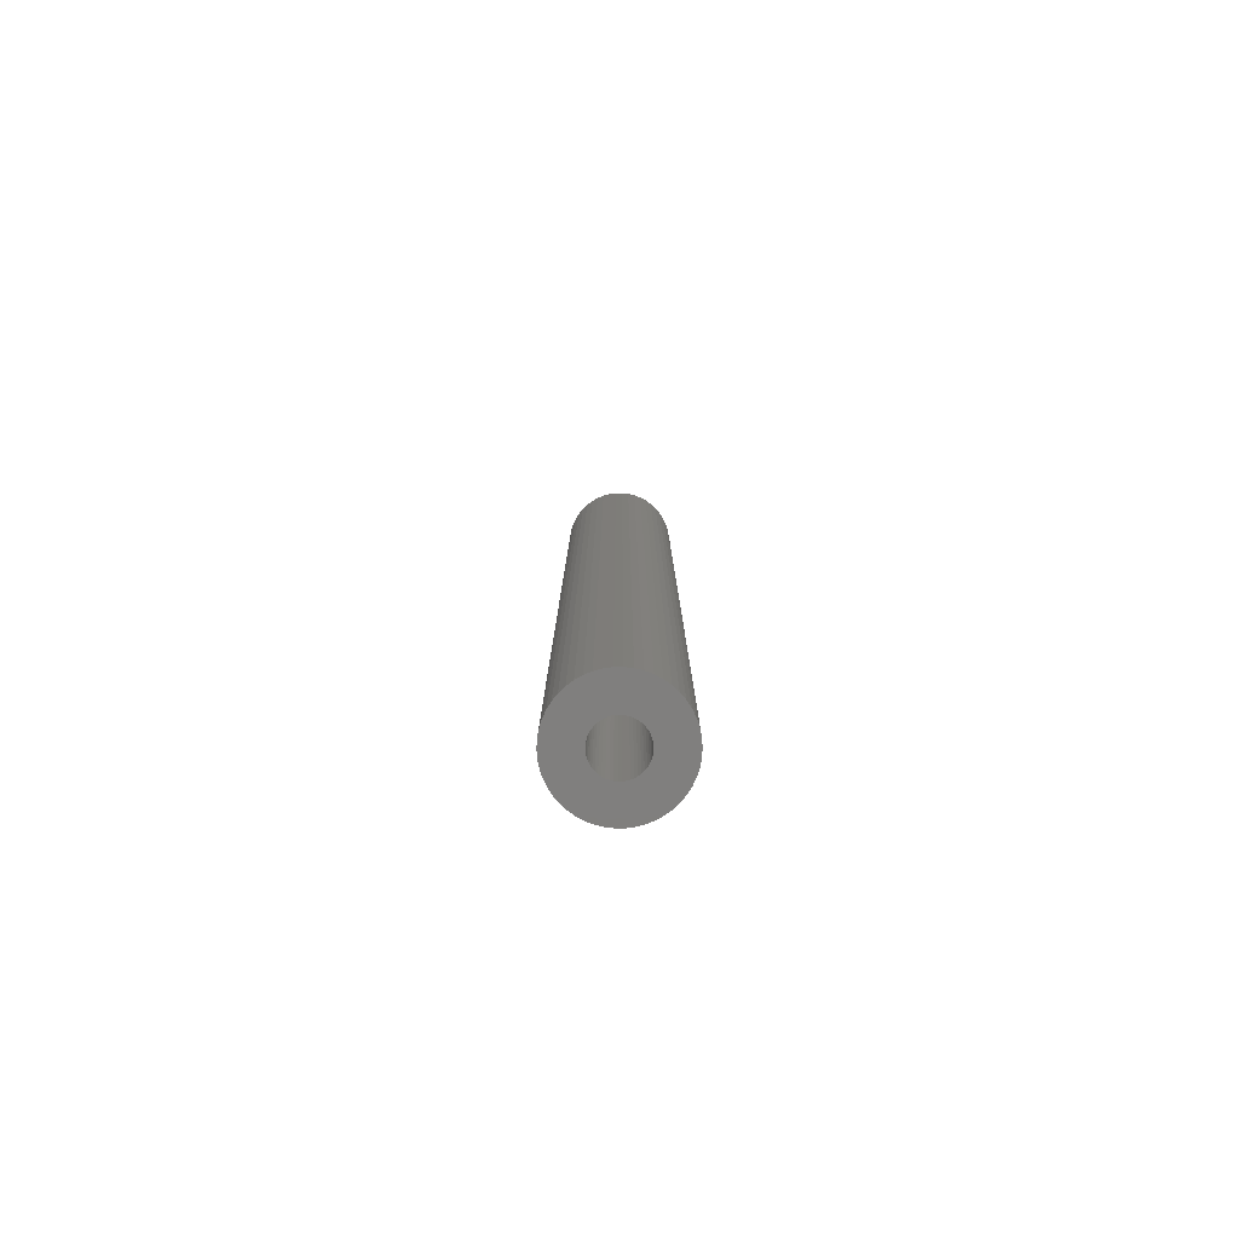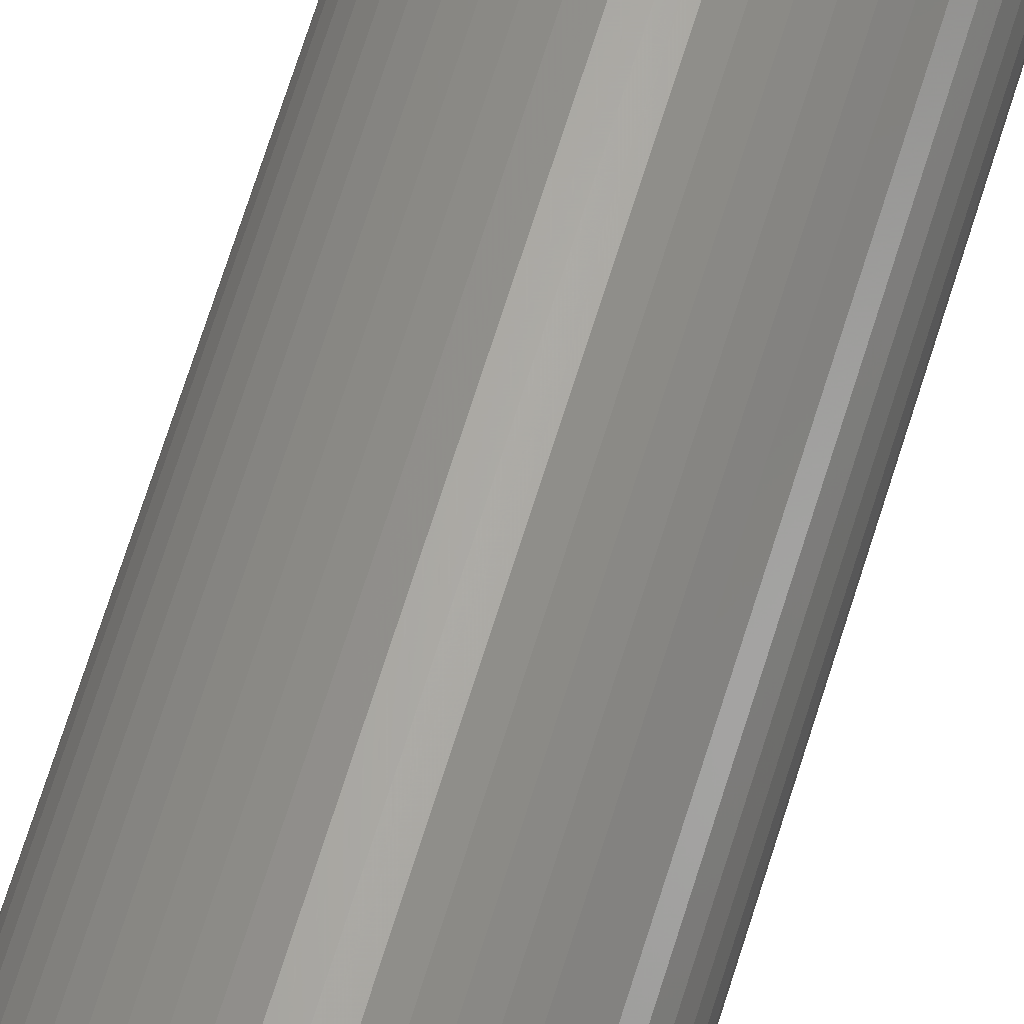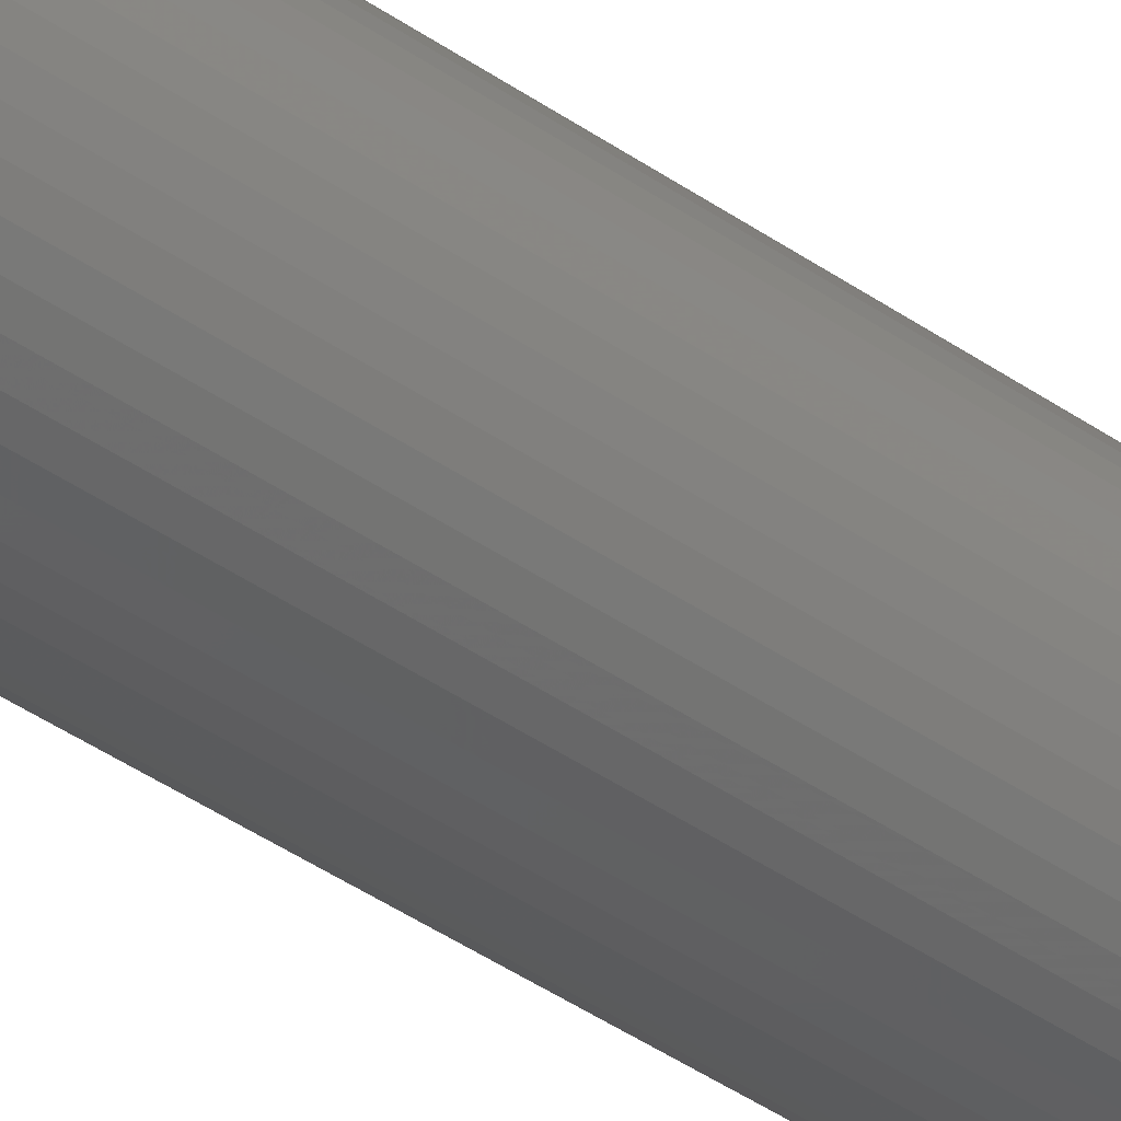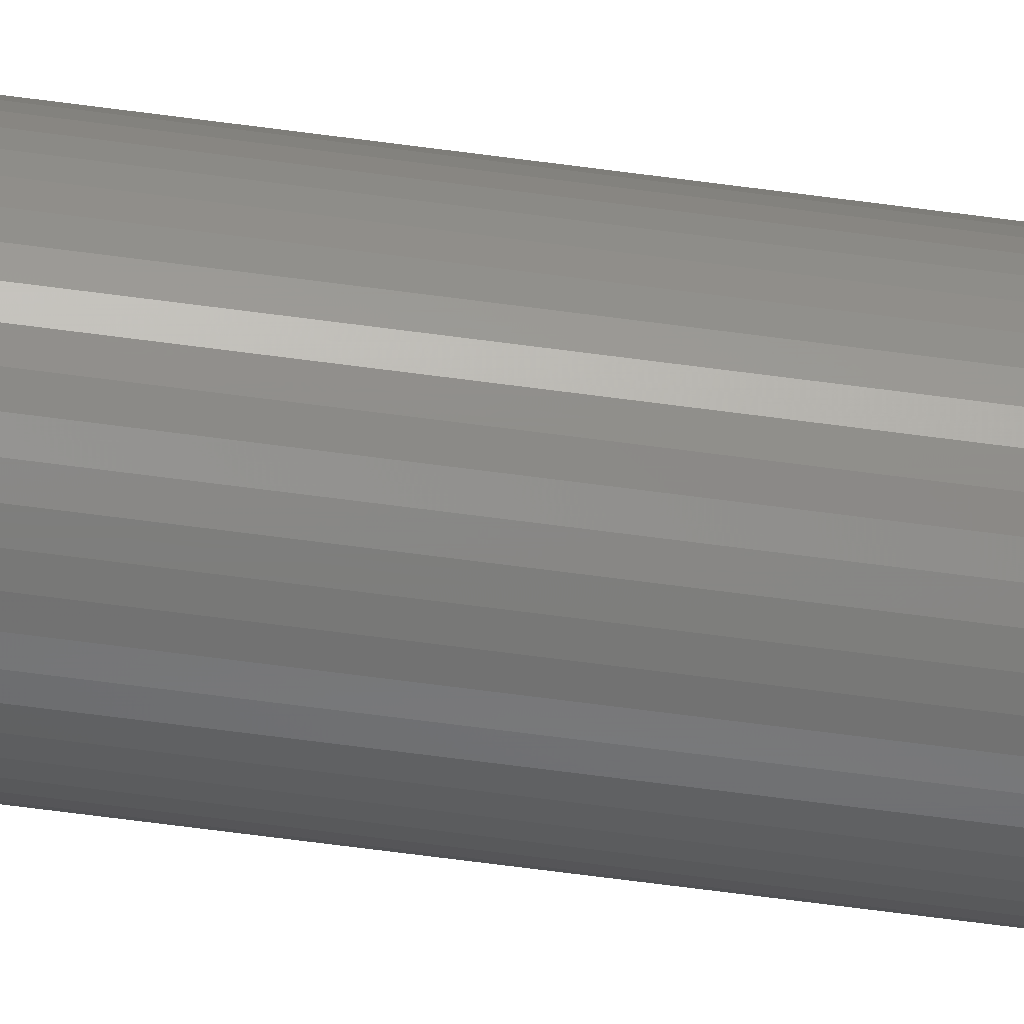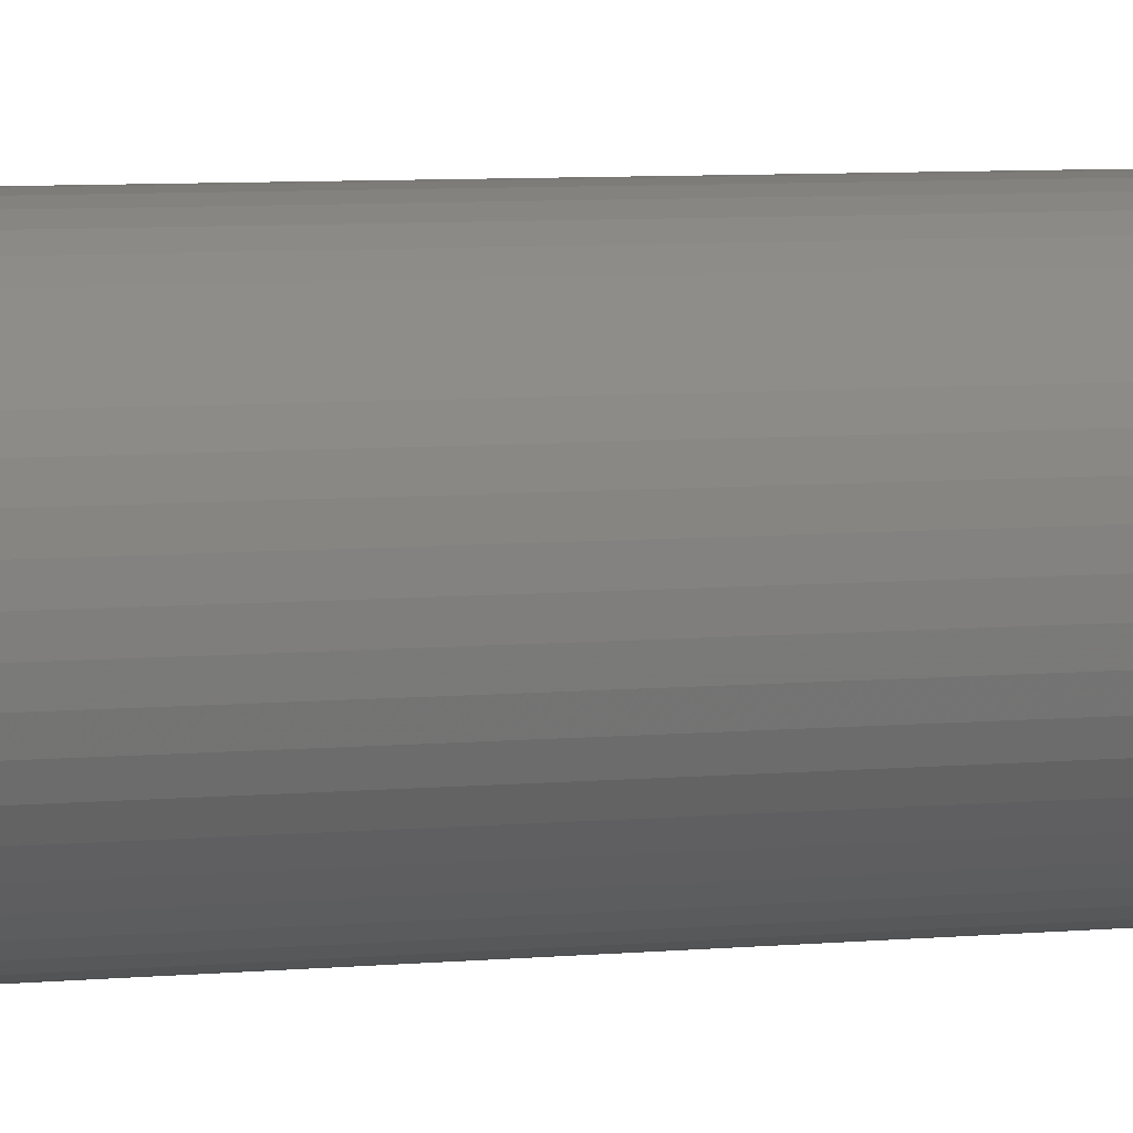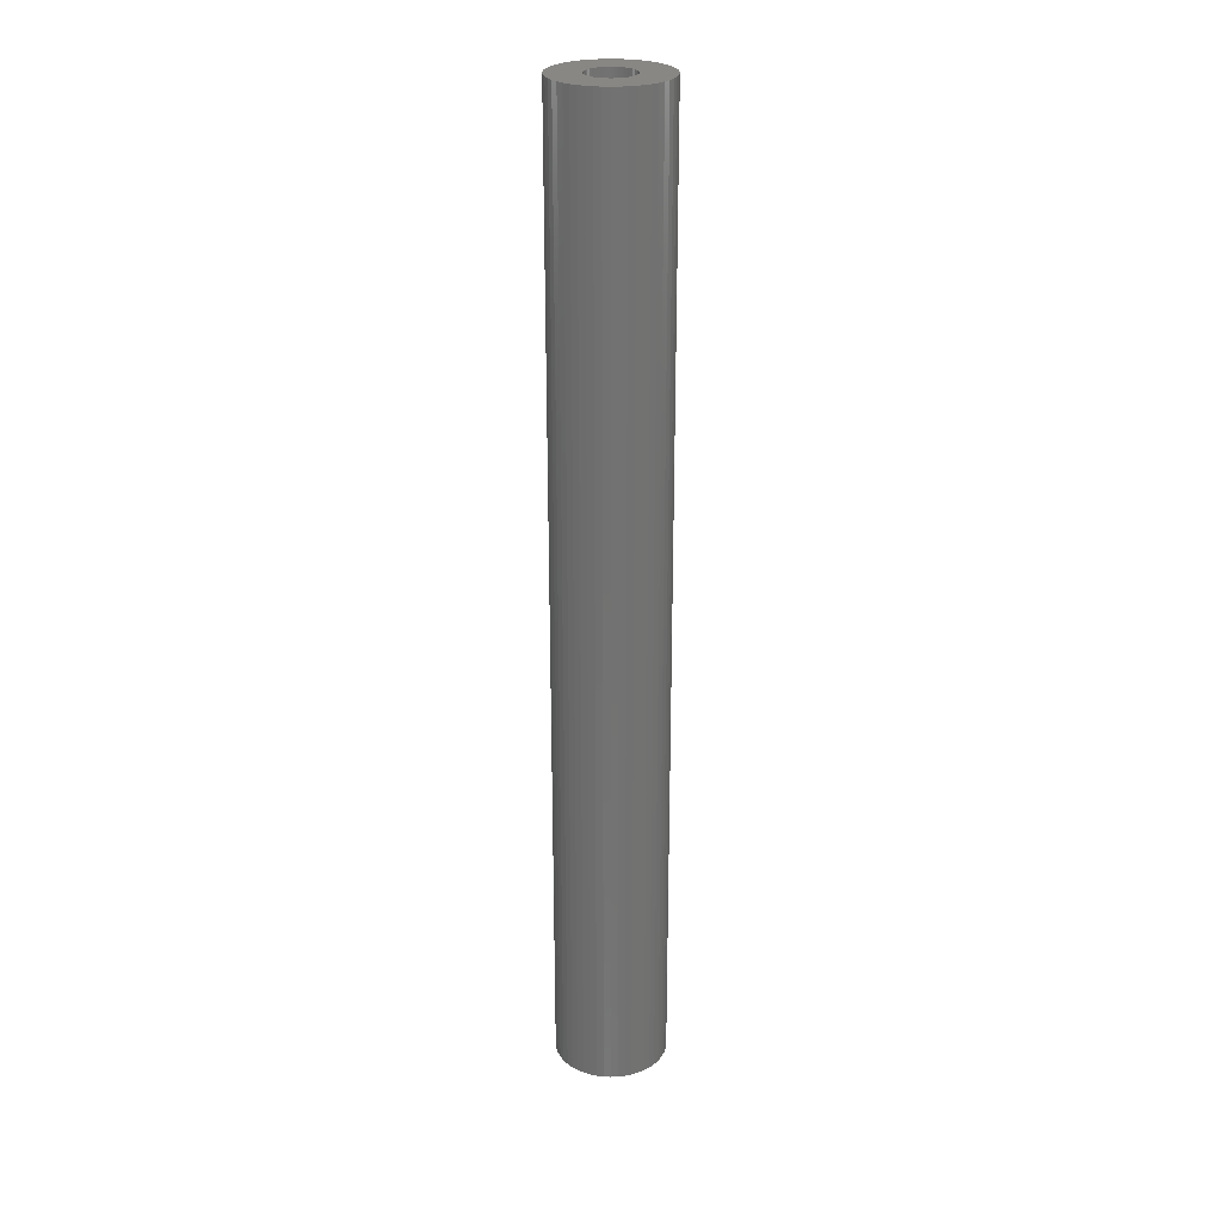
<metadata>
{"format":"stl","ext":"stl","renderer":"f3d","projection":"perspective","resolution":1024,"background":"white","views":[{"elev":-79.7,"azim":108.7,"up":"+Z"},{"elev":64.0,"azim":16.7,"up":"+Y"},{"elev":-38.4,"azim":47.9,"up":"+Y"},{"elev":-70.6,"azim":82.6,"up":"+Y"},{"elev":3.2,"azim":-120.2,"up":"+Y"},{"elev":25.8,"azim":97.5,"up":"+Z"}]}
</metadata>
<code>
# stl→obj: 200 verts, 400 faces
v 3.75 0 32.5
v 3.72 0.47 -32.5
v 3.72 0.47 32.5
v 3.75 0 -32.5
v -3.75 0 -32.5
v -3.72 0.47 32.5
v -3.72 0.47 -32.5
v -3.75 0 32.5
v 0.2355 3.743 -32.5
v -0.2355 3.743 32.5
v 0.2355 3.743 32.5
v -0.2355 3.743 -32.5
v -0.2355 -3.743 -32.5
v 0.2355 -3.743 32.5
v -0.2355 -3.743 32.5
v 0.2355 -3.743 -32.5
v 2.734 2.567 -32.5
v 2.39 2.889 32.5
v 2.734 2.567 32.5
v 2.39 2.889 -32.5
v -2.39 2.889 -32.5
v -2.734 2.567 32.5
v -2.39 2.889 32.5
v -2.734 2.567 -32.5
v -1.159 3.566 -32.5
v -1.597 3.393 32.5
v -1.159 3.566 32.5
v -1.597 3.393 -32.5
v 3.487 -1.38 32.5
v 3.632 -0.9326 -32.5
v 3.632 -0.9326 32.5
v 3.487 -1.38 -32.5
v 3.487 1.38 32.5
v 3.286 1.807 -32.5
v 3.286 1.807 32.5
v 3.487 1.38 -32.5
v 3.632 0.9326 -32.5
v 3.632 0.9326 32.5
v 3.034 2.204 -32.5
v 3.034 2.204 32.5
v 1.597 3.393 -32.5
v 1.159 3.566 32.5
v 1.597 3.393 32.5
v 1.159 3.566 -32.5
v 0.7027 3.684 32.5
v 0.7027 3.684 -32.5
v 2.009 3.166 -32.5
v 2.009 3.166 32.5
v -3.487 1.38 -32.5
v -3.286 1.807 32.5
v -3.286 1.807 -32.5
v -3.487 1.38 32.5
v -3.632 0.9326 -32.5
v -3.632 0.9326 32.5
v -0.7027 3.684 -32.5
v -0.7027 3.684 32.5
v 1.159 -3.566 -32.5
v 1.597 -3.393 32.5
v 1.159 -3.566 32.5
v 1.597 -3.393 -32.5
v 2.009 -3.166 32.5
v 2.009 -3.166 -32.5
v -3.034 2.204 32.5
v -3.034 2.204 -32.5
v 1.55 0 32.5
v 1.538 0.1943 32.5
v 3.72 -0.47 32.5
v 1.501 0.3855 32.5
v 1.538 -0.1943 32.5
v 1.441 0.5706 32.5
v 1.358 0.7467 32.5
v 1.501 -0.3855 32.5
v 1.254 0.9111 32.5
v 1.13 1.061 32.5
v 1.441 -0.5706 32.5
v 0.988 1.194 32.5
v 3.286 -1.807 32.5
v 0.8305 1.309 32.5
v 1.358 -0.7467 32.5
v 3.034 -2.204 32.5
v 0.66 1.402 32.5
v 0.479 1.474 32.5
v 0.2904 1.523 32.5
v 0.09732 1.547 32.5
v -0.09732 1.547 32.5
v -0.2904 1.523 32.5
v -0.479 1.474 32.5
v -0.66 1.402 32.5
v -0.8305 1.309 32.5
v -2.009 3.166 32.5
v -0.988 1.194 32.5
v -1.13 1.061 32.5
v -1.254 0.9111 32.5
v -1.358 0.7467 32.5
v 1.254 -0.9111 32.5
v 2.734 -2.567 32.5
v 1.13 -1.061 32.5
v 2.39 -2.889 32.5
v 0.988 -1.194 32.5
v 0.8305 -1.309 32.5
v 0.66 -1.402 32.5
v 0.479 -1.474 32.5
v 0.7027 -3.684 32.5
v 0.2904 -1.523 32.5
v 0.09732 -1.547 32.5
v -0.09732 -1.547 32.5
v -0.2904 -1.523 32.5
v -0.7027 -3.684 32.5
v -0.479 -1.474 32.5
v -1.159 -3.566 32.5
v -0.66 -1.402 32.5
v -1.597 -3.393 32.5
v -0.8305 -1.309 32.5
v -2.009 -3.166 32.5
v -0.988 -1.194 32.5
v -2.39 -2.889 32.5
v -1.13 -1.061 32.5
v -2.734 -2.567 32.5
v -1.254 -0.9111 32.5
v -3.034 -2.204 32.5
v -1.358 -0.7467 32.5
v -3.286 -1.807 32.5
v -1.441 -0.5706 32.5
v -3.487 -1.38 32.5
v -1.501 -0.3855 32.5
v -3.632 -0.9326 32.5
v -1.538 -0.1943 32.5
v -3.72 -0.47 32.5
v -1.55 0 32.5
v -1.441 0.5706 32.5
v -1.501 0.3855 32.5
v -1.538 0.1943 32.5
v -2.009 3.166 -32.5
v 3.72 -0.47 -32.5
v 3.286 -1.807 -32.5
v 3.034 -2.204 -32.5
v 1.55 0 -32.5
v 1.538 -0.1943 -32.5
v 1.501 -0.3855 -32.5
v 1.538 0.1943 -32.5
v 1.441 -0.5706 -32.5
v 1.358 -0.7467 -32.5
v 1.501 0.3855 -32.5
v 1.254 -0.9111 -32.5
v 2.734 -2.567 -32.5
v 1.13 -1.061 -32.5
v 2.39 -2.889 -32.5
v 1.441 0.5706 -32.5
v 0.988 -1.194 -32.5
v 0.8305 -1.309 -32.5
v 1.358 0.7467 -32.5
v 0.66 -1.402 -32.5
v 0.479 -1.474 -32.5
v 0.7027 -3.684 -32.5
v 0.2904 -1.523 -32.5
v 0.09732 -1.547 -32.5
v -0.09732 -1.547 -32.5
v -0.2904 -1.523 -32.5
v -0.7027 -3.684 -32.5
v -0.479 -1.474 -32.5
v -1.159 -3.566 -32.5
v -0.66 -1.402 -32.5
v -1.597 -3.393 -32.5
v -0.8305 -1.309 -32.5
v -2.009 -3.166 -32.5
v -0.988 -1.194 -32.5
v -2.39 -2.889 -32.5
v -1.13 -1.061 -32.5
v -2.734 -2.567 -32.5
v -1.254 -0.9111 -32.5
v -3.034 -2.204 -32.5
v -1.358 -0.7467 -32.5
v 1.254 0.9111 -32.5
v 1.13 1.061 -32.5
v 0.988 1.194 -32.5
v 0.8305 1.309 -32.5
v 0.66 1.402 -32.5
v 0.479 1.474 -32.5
v 0.2904 1.523 -32.5
v 0.09732 1.547 -32.5
v -0.09732 1.547 -32.5
v -0.2904 1.523 -32.5
v -0.479 1.474 -32.5
v -0.66 1.402 -32.5
v -0.8305 1.309 -32.5
v -0.988 1.194 -32.5
v -1.13 1.061 -32.5
v -1.254 0.9111 -32.5
v -1.358 0.7467 -32.5
v -1.441 0.5706 -32.5
v -1.501 0.3855 -32.5
v -1.538 0.1943 -32.5
v -1.55 0 -32.5
v -3.286 -1.807 -32.5
v -1.441 -0.5706 -32.5
v -3.487 -1.38 -32.5
v -1.501 -0.3855 -32.5
v -3.632 -0.9326 -32.5
v -1.538 -0.1943 -32.5
v -3.72 -0.47 -32.5
f 1 2 3
f 2 1 4
f 5 6 7
f 6 5 8
f 9 10 11
f 10 9 12
f 13 14 15
f 14 13 16
f 17 18 19
f 18 17 20
f 21 22 23
f 22 21 24
f 25 26 27
f 26 25 28
f 29 30 31
f 30 29 32
f 33 34 35
f 34 33 36
f 3 37 38
f 37 3 2
f 35 39 40
f 39 35 34
f 41 42 43
f 42 41 44
f 44 45 42
f 45 44 46
f 47 43 48
f 43 47 41
f 49 50 51
f 50 49 52
f 53 52 49
f 52 53 54
f 55 27 56
f 27 55 25
f 57 58 59
f 58 57 60
f 60 61 58
f 61 60 62
f 38 36 33
f 36 38 37
f 40 17 19
f 17 40 39
f 46 11 45
f 11 46 9
f 20 48 18
f 48 20 47
f 51 63 64
f 63 51 50
f 64 22 24
f 22 64 63
f 7 54 53
f 54 7 6
f 65 1 3
f 66 3 38
f 1 65 67
f 68 38 33
f 69 67 65
f 70 33 35
f 67 69 31
f 71 35 40
f 72 31 69
f 73 40 19
f 31 72 29
f 74 19 18
f 75 29 72
f 76 18 48
f 29 75 77
f 78 48 43
f 79 77 75
f 77 79 80
f 3 66 65
f 38 68 66
f 33 70 68
f 35 71 70
f 40 73 71
f 81 43 42
f 19 74 73
f 18 76 74
f 48 78 76
f 82 42 45
f 43 81 78
f 42 82 81
f 45 83 82
f 11 83 45
f 11 84 83
f 11 85 84
f 10 85 11
f 10 86 85
f 56 86 10
f 86 56 87
f 27 87 56
f 87 27 88
f 26 88 27
f 88 26 89
f 90 89 26
f 89 90 91
f 23 91 90
f 91 23 92
f 22 92 23
f 92 22 93
f 93 63 94
f 63 93 22
f 95 80 79
f 80 95 96
f 97 96 95
f 96 97 98
f 99 98 97
f 98 99 61
f 100 61 99
f 61 100 58
f 101 58 100
f 58 101 59
f 102 59 101
f 59 102 103
f 104 103 102
f 104 14 103
f 105 14 104
f 106 14 105
f 106 15 14
f 107 15 106
f 108 107 109
f 110 109 111
f 107 108 15
f 112 111 113
f 114 113 115
f 116 115 117
f 109 110 108
f 118 117 119
f 120 119 121
f 122 121 123
f 124 123 125
f 126 125 127
f 111 112 110
f 128 127 129
f 50 94 63
f 94 50 130
f 113 114 112
f 52 130 50
f 115 116 114
f 130 52 131
f 117 118 116
f 54 131 52
f 119 120 118
f 131 54 132
f 121 122 120
f 6 132 54
f 123 124 122
f 132 6 129
f 125 126 124
f 8 129 6
f 127 128 126
f 129 8 128
f 28 90 26
f 90 28 133
f 133 23 90
f 23 133 21
f 12 56 10
f 56 12 55
f 67 4 1
f 4 67 134
f 80 135 77
f 135 80 136
f 31 134 67
f 134 31 30
f 137 4 134
f 138 134 30
f 4 137 2
f 139 30 32
f 140 2 137
f 141 32 135
f 2 140 37
f 142 135 136
f 143 37 140
f 144 136 145
f 37 143 36
f 146 145 147
f 148 36 143
f 149 147 62
f 36 148 34
f 150 62 60
f 151 34 148
f 34 151 39
f 134 138 137
f 30 139 138
f 32 141 139
f 135 142 141
f 136 144 142
f 152 60 57
f 145 146 144
f 147 149 146
f 62 150 149
f 153 57 154
f 60 152 150
f 57 153 152
f 154 155 153
f 16 155 154
f 16 156 155
f 16 157 156
f 13 157 16
f 13 158 157
f 159 158 13
f 158 159 160
f 161 160 159
f 160 161 162
f 163 162 161
f 162 163 164
f 165 164 163
f 164 165 166
f 167 166 165
f 166 167 168
f 169 168 167
f 168 169 170
f 170 171 172
f 171 170 169
f 173 39 151
f 39 173 17
f 174 17 173
f 17 174 20
f 175 20 174
f 20 175 47
f 176 47 175
f 47 176 41
f 177 41 176
f 41 177 44
f 178 44 177
f 44 178 46
f 179 46 178
f 179 9 46
f 180 9 179
f 181 9 180
f 181 12 9
f 182 12 181
f 55 182 183
f 25 183 184
f 182 55 12
f 28 184 185
f 133 185 186
f 21 186 187
f 183 25 55
f 24 187 188
f 64 188 189
f 51 189 190
f 49 190 191
f 53 191 192
f 184 28 25
f 7 192 193
f 194 172 171
f 172 194 195
f 185 133 28
f 196 195 194
f 186 21 133
f 195 196 197
f 187 24 21
f 198 197 196
f 188 64 24
f 197 198 199
f 189 51 64
f 200 199 198
f 190 49 51
f 199 200 193
f 191 53 49
f 5 193 200
f 192 7 53
f 193 5 7
f 16 103 14
f 103 16 154
f 62 98 61
f 98 62 147
f 77 32 29
f 32 77 135
f 161 108 110
f 108 161 159
f 171 122 194
f 122 171 120
f 196 126 198
f 126 196 124
f 147 96 98
f 96 147 145
f 159 15 108
f 15 159 13
f 163 110 112
f 110 163 161
f 169 116 118
f 116 169 167
f 169 120 171
f 120 169 118
f 194 124 196
f 124 194 122
f 198 128 200
f 128 198 126
f 200 8 5
f 8 200 128
f 96 136 80
f 136 96 145
f 154 59 103
f 59 154 57
f 165 112 114
f 112 165 163
f 167 114 116
f 114 167 165
f 148 71 151
f 71 148 70
f 131 190 130
f 190 131 191
f 151 73 173
f 73 151 71
f 179 82 83
f 82 179 178
f 178 81 82
f 81 178 177
f 184 87 88
f 87 184 183
f 130 189 94
f 189 130 190
f 139 69 138
f 69 139 72
f 176 76 78
f 76 176 175
f 132 191 131
f 191 132 192
f 93 187 92
f 187 93 188
f 185 88 89
f 88 185 184
f 183 86 87
f 86 183 182
f 137 66 140
f 66 137 65
f 141 72 139
f 72 141 75
f 166 117 115
f 117 166 168
f 149 100 99
f 100 149 150
f 140 68 143
f 68 140 66
f 143 70 148
f 70 143 68
f 175 74 76
f 74 175 174
f 173 74 174
f 74 173 73
f 181 84 85
f 84 181 180
f 177 78 81
f 78 177 176
f 129 192 132
f 192 129 193
f 94 188 93
f 188 94 189
f 182 85 86
f 85 182 181
f 186 89 91
f 89 186 185
f 187 91 92
f 91 187 186
f 138 65 137
f 65 138 69
f 144 79 142
f 79 144 95
f 156 106 105
f 106 156 157
f 123 197 125
f 197 123 195
f 117 170 119
f 170 117 168
f 155 105 104
f 105 155 156
f 153 104 102
f 104 153 155
f 180 83 84
f 83 180 179
f 162 113 111
f 113 162 164
f 158 109 107
f 109 158 160
f 127 193 129
f 193 127 199
f 150 101 100
f 101 150 152
f 146 95 144
f 95 146 97
f 142 75 141
f 75 142 79
f 157 107 106
f 107 157 158
f 125 199 127
f 199 125 197
f 119 172 121
f 172 119 170
f 121 195 123
f 195 121 172
f 152 102 101
f 102 152 153
f 146 99 97
f 99 146 149
f 164 115 113
f 115 164 166
f 160 111 109
f 111 160 162

</code>
